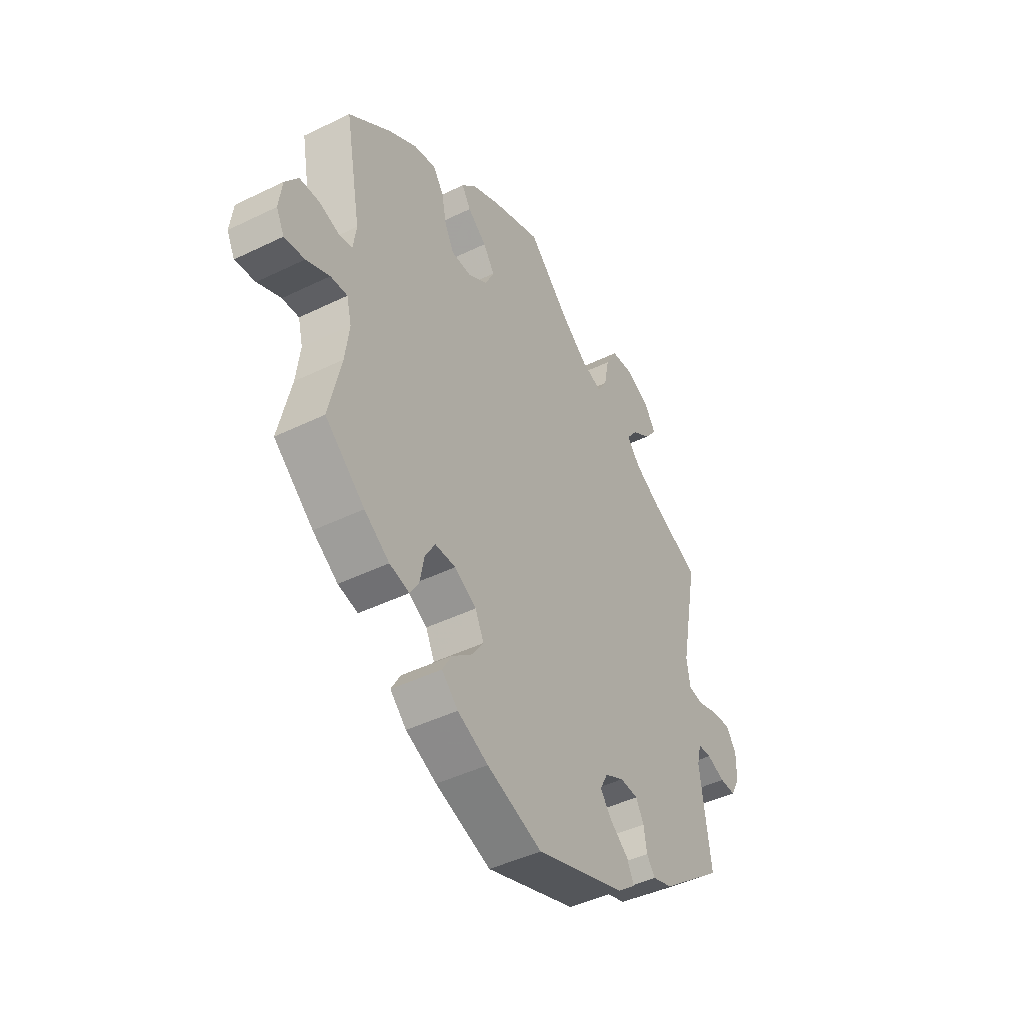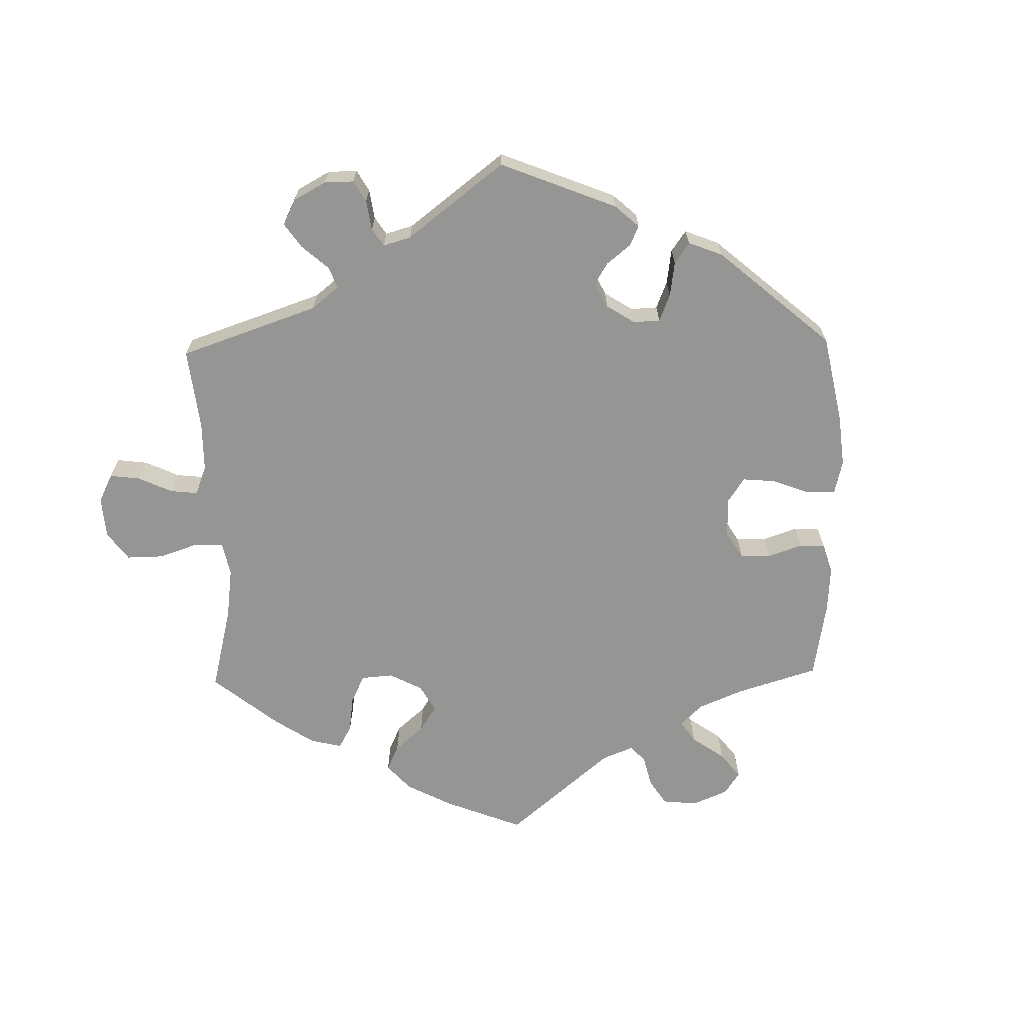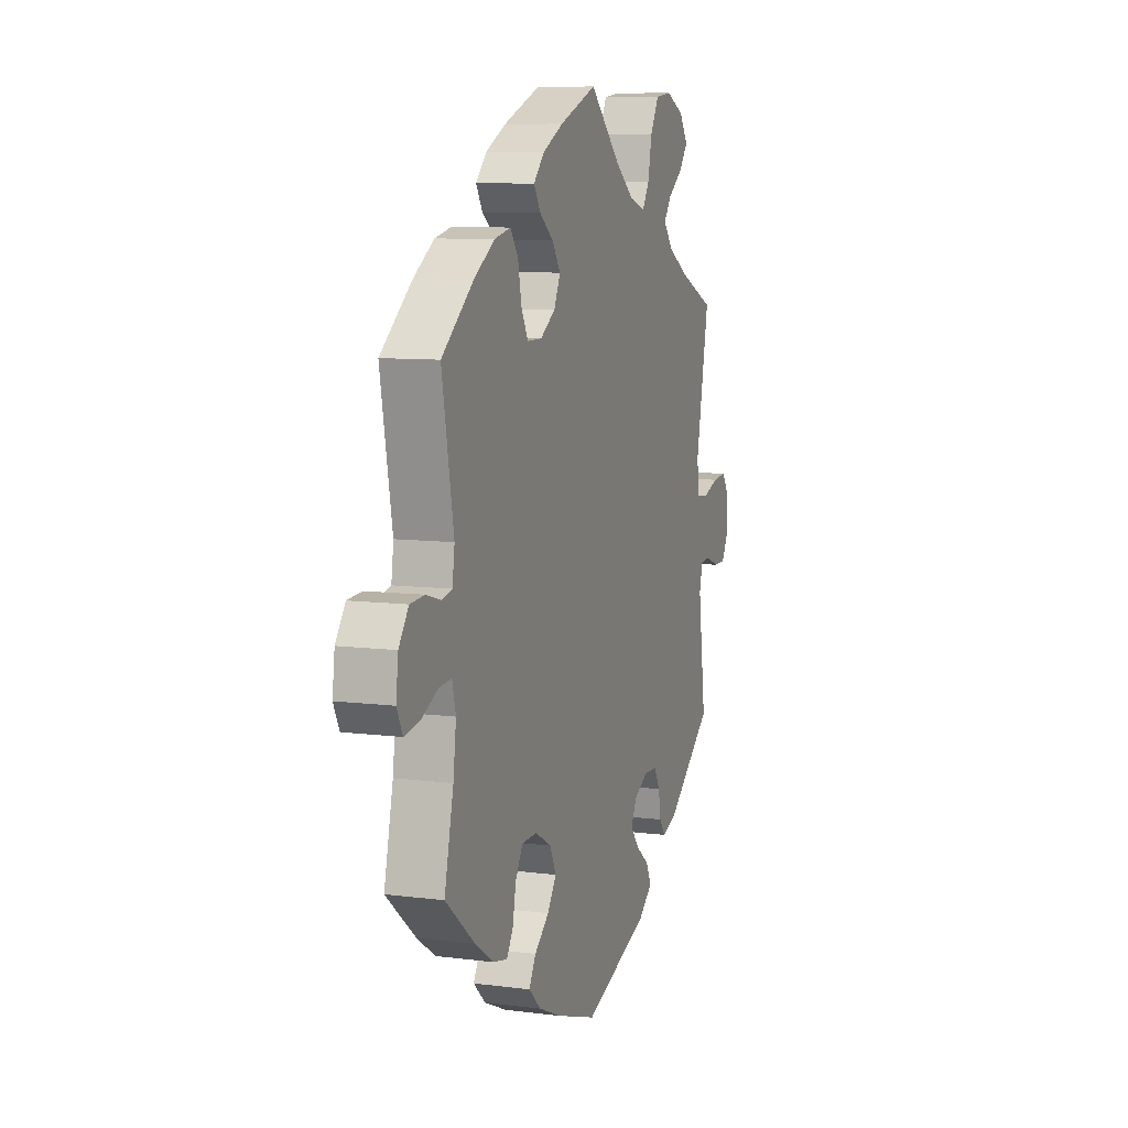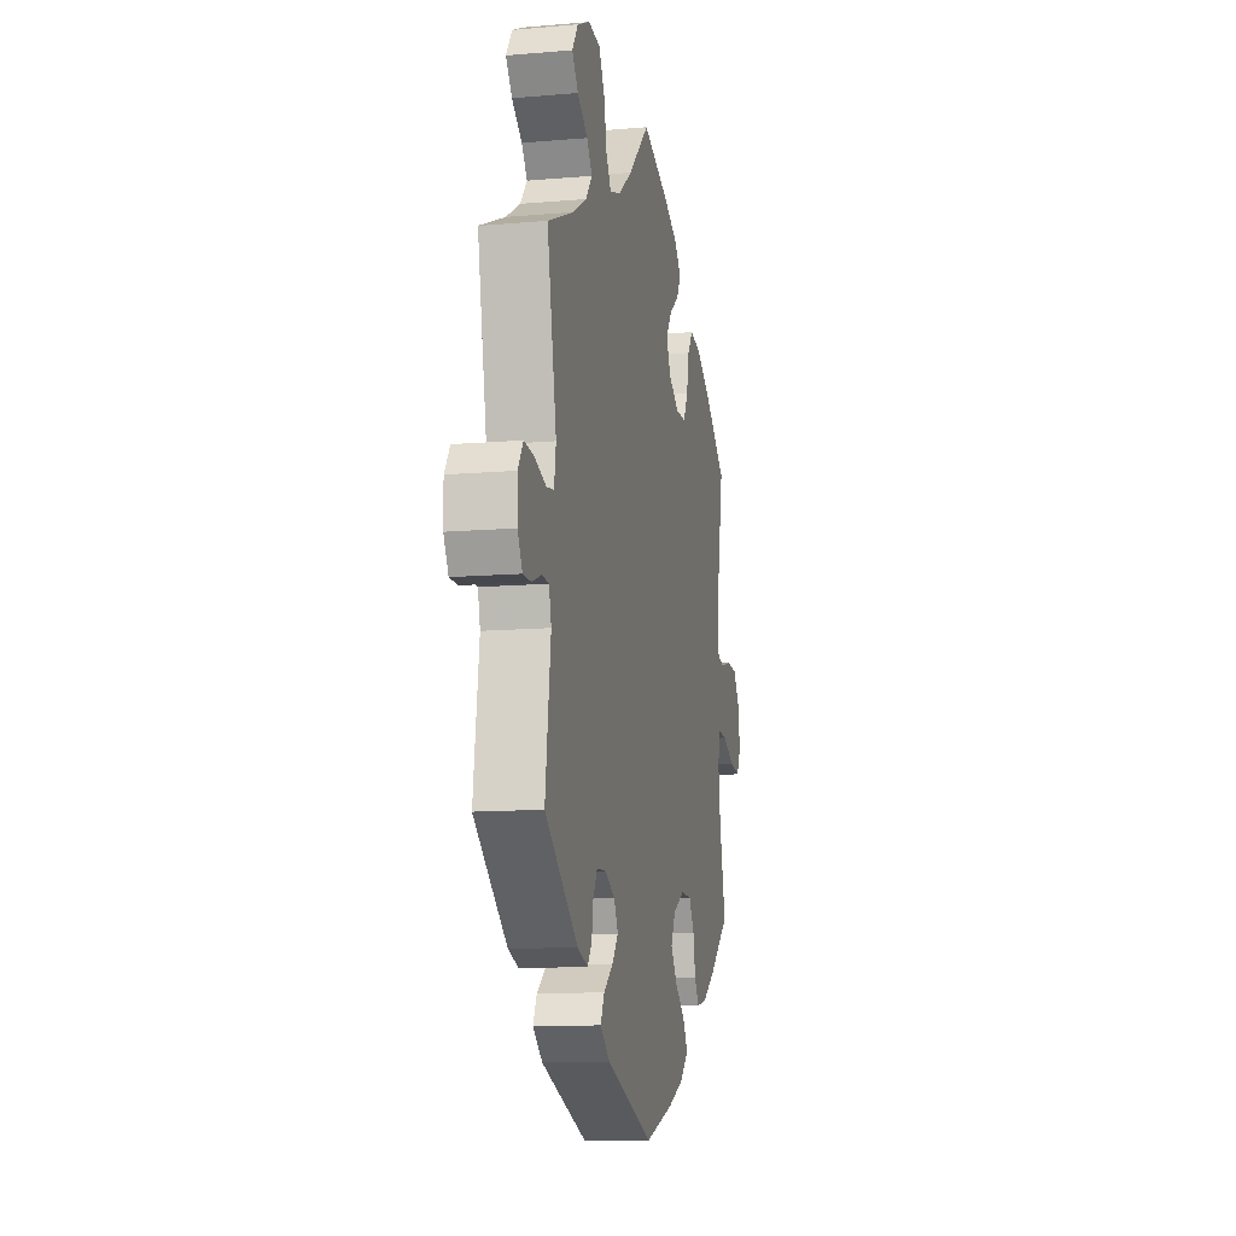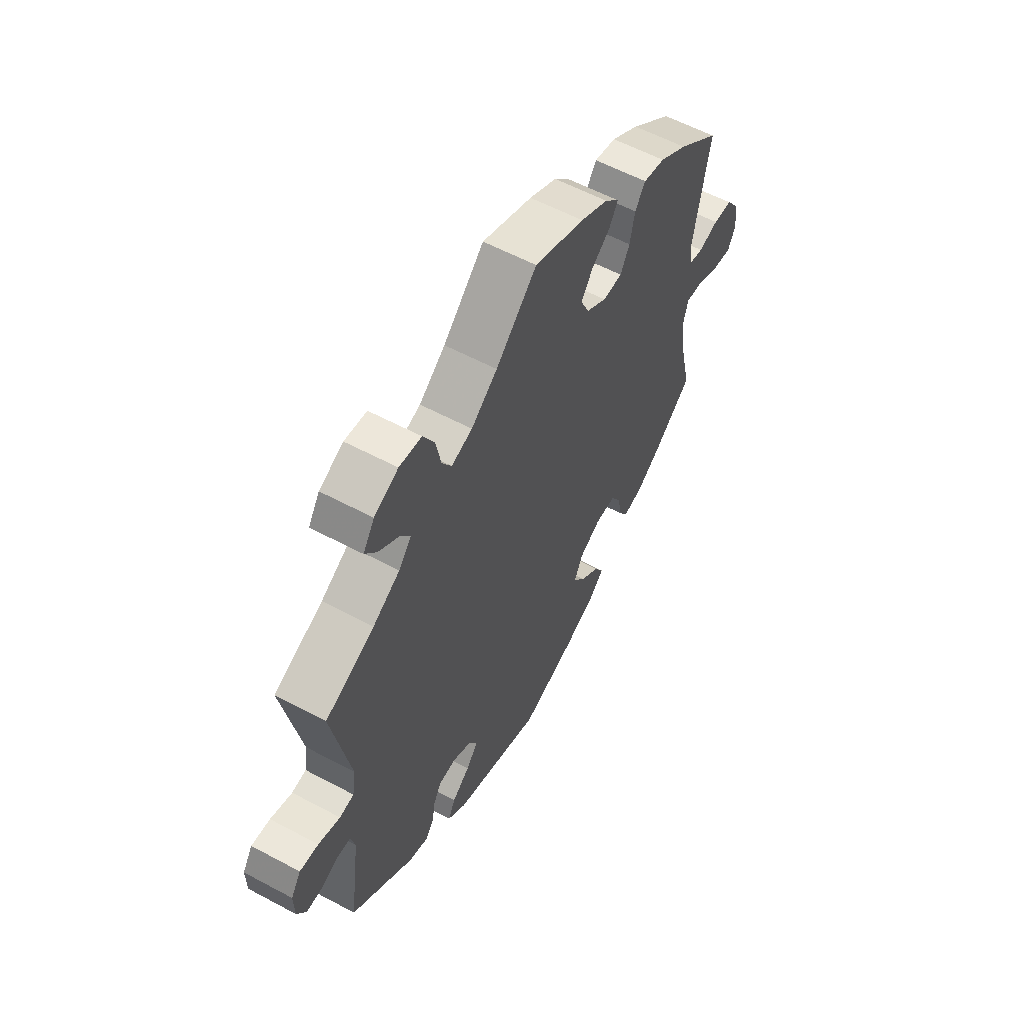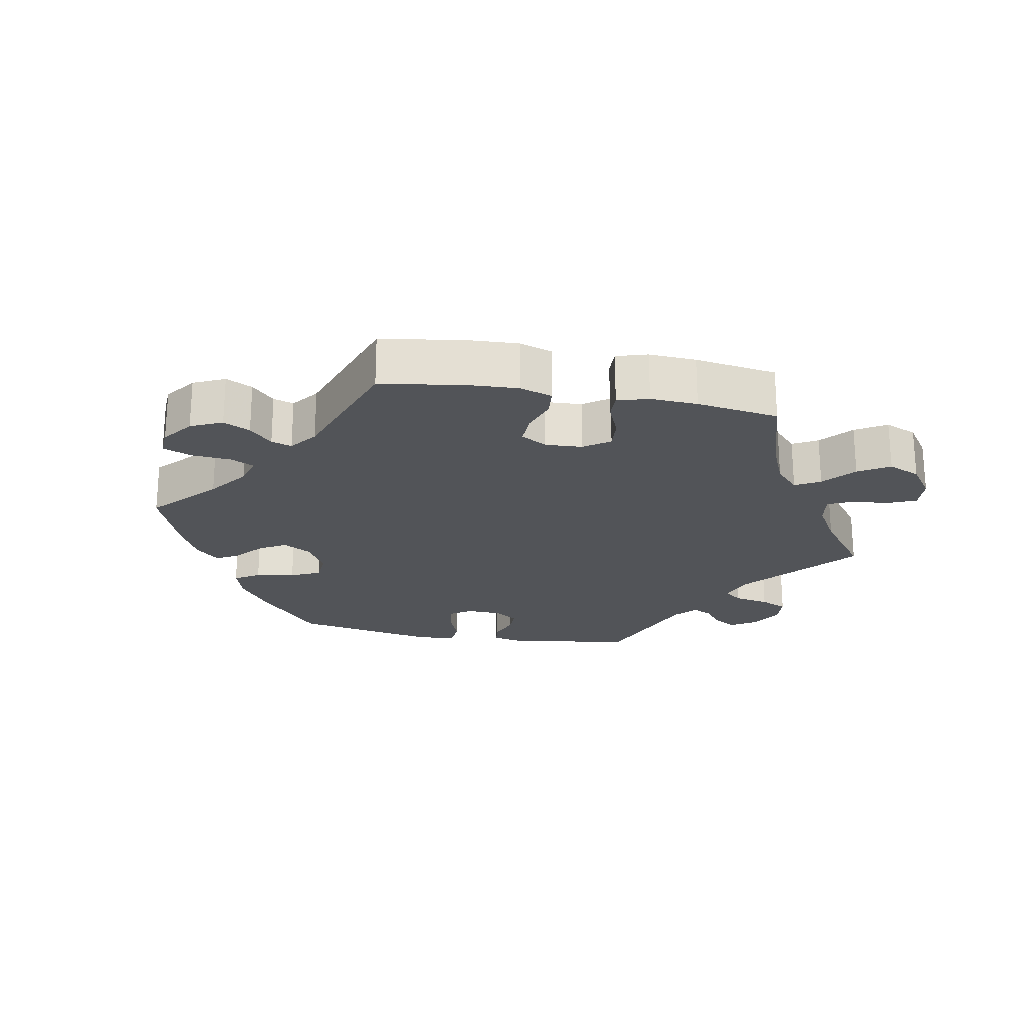
<metadata>
{"format":"obj","ext":"obj","renderer":"f3d","projection":"perspective","resolution":1024,"background":"white","views":[{"elev":-44.9,"azim":-60.5,"up":"+Z"},{"elev":-67.3,"azim":121.2,"up":"+Y"},{"elev":8.9,"azim":-71.0,"up":"+Z"},{"elev":-11.8,"azim":101.7,"up":"+Z"},{"elev":58.5,"azim":118.9,"up":"+Z"},{"elev":-22.8,"azim":-40.4,"up":"+Y"}]}
</metadata>
<code>
v -0.403 0.07 0.367
v -0.339 0.07 0.408
v -0.289 0.07 0.419
v -0.265 0.07 0.385
v -0.254 0.07 0.33
v -0.233 0.07 0.29
v -0.188 0.07 0.29
v -0.142 0.07 0.32
v -0.122 0.07 0.362
v -0.148 0.07 0.4
v -0.191 0.07 0.433
v -0.211 0.07 0.466
v -0.178 0.07 0.501
v -0.115 0.07 0.533
v 0 0.07 0.578
v 0.094 0.07 0.488
v 0.154 0.07 0.442
v 0.202 0.07 0.427
v 0.224 0.07 0.463
v 0.236 0.07 0.523
v 0.262 0.07 0.57
v 0.313 0.07 0.576
v 0.368 0.07 0.55
v 0.394 0.07 0.511
v 0.367 0.07 0.475
v 0.322 0.07 0.443
v 0.298 0.07 0.41
v 0.327 0.07 0.374
v 0.389 0.07 0.338
v 0.501 0.07 0.29
v 0.46 0.07 0.079
v 0.468 0.07 0.028
v 0.501 0.07 0.023
v 0.551 0.07 0.04
v 0.594 0.07 0.044
v 0.617 0.07 0.009
v 0.616 0.07 -0.045
v 0.595 0.07 -0.083
v 0.559 0.07 -0.083
v 0.518 0.07 -0.067
v 0.487 0.07 -0.069
v 0.477 0.07 -0.11
v 0.501 0.07 -0.288
v 0.356 0.07 -0.403
v 0.311 0.07 -0.418
v 0.292 0.07 -0.392
v 0.285 0.07 -0.348
v 0.267 0.07 -0.315
v 0.226 0.07 -0.313
v 0.182 0.07 -0.336
v 0.164 0.07 -0.371
v 0.191 0.07 -0.405
v 0.232 0.07 -0.437
v 0.248 0.07 -0.471
v 0.206 0.07 -0.505
v 0.001 0.07 -0.578
v -0.125 0.07 -0.536
v -0.195 0.07 -0.505
v -0.232 0.07 -0.47
v -0.211 0.07 -0.433
v -0.166 0.07 -0.396
v -0.138 0.07 -0.356
v -0.158 0.07 -0.315
v -0.208 0.07 -0.287
v -0.255 0.07 -0.288
v -0.278 0.07 -0.327
v -0.288 0.07 -0.379
v -0.308 0.07 -0.411
v -0.353 0.07 -0.401
v -0.41 0.07 -0.363
v -0.5 0.07 -0.289
v -0.472 0.07 -0.167
v -0.463 0.07 -0.096
v -0.474 0.07 -0.052
v -0.512 0.07 -0.055
v -0.565 0.07 -0.08
v -0.611 0.07 -0.087
v -0.629 0.07 -0.051
v -0.622 0.07 0.005
v -0.592 0.07 0.047
v -0.548 0.07 0.05
v -0.502 0.07 0.037
v -0.471 0.07 0.044
v -0.464 0.07 0.093
v -0.5 0.07 0.289
v -0.403 0 0.367
v -0.339 0 0.408
v -0.289 0 0.419
v -0.265 0 0.385
v -0.254 0 0.33
v -0.233 0 0.29
v -0.188 0 0.29
v -0.142 0 0.32
v -0.122 0 0.362
v -0.148 0 0.4
v -0.191 0 0.433
v -0.211 0 0.466
v -0.178 0 0.501
v -0.115 0 0.533
v 0 0 0.578
v 0.094 0 0.488
v 0.154 0 0.442
v 0.202 0 0.427
v 0.224 0 0.463
v 0.236 0 0.523
v 0.262 0 0.57
v 0.313 0 0.576
v 0.368 0 0.55
v 0.394 0 0.511
v 0.367 0 0.475
v 0.322 0 0.443
v 0.298 0 0.41
v 0.327 0 0.374
v 0.389 0 0.338
v 0.501 0 0.29
v 0.46 0 0.079
v 0.468 0 0.028
v 0.501 0 0.023
v 0.551 0 0.04
v 0.594 0 0.044
v 0.617 0 0.009
v 0.616 0 -0.045
v 0.595 0 -0.083
v 0.559 0 -0.083
v 0.518 0 -0.067
v 0.487 0 -0.069
v 0.477 0 -0.11
v 0.501 0 -0.288
v 0.356 0 -0.403
v 0.311 0 -0.418
v 0.292 0 -0.392
v 0.285 0 -0.348
v 0.267 0 -0.315
v 0.226 0 -0.313
v 0.182 0 -0.336
v 0.164 0 -0.371
v 0.191 0 -0.405
v 0.232 0 -0.437
v 0.248 0 -0.471
v 0.206 0 -0.505
v 0.001 0 -0.578
v -0.125 0 -0.536
v -0.195 0 -0.505
v -0.232 0 -0.47
v -0.211 0 -0.433
v -0.166 0 -0.396
v -0.138 0 -0.356
v -0.158 0 -0.315
v -0.208 0 -0.287
v -0.255 0 -0.288
v -0.278 0 -0.327
v -0.288 0 -0.379
v -0.308 0 -0.411
v -0.353 0 -0.401
v -0.41 0 -0.363
v -0.5 0 -0.289
v -0.472 0 -0.167
v -0.463 0 -0.096
v -0.474 0 -0.052
v -0.512 0 -0.055
v -0.565 0 -0.08
v -0.611 0 -0.087
v -0.629 0 -0.051
v -0.622 0 0.005
v -0.592 0 0.047
v -0.548 0 0.05
v -0.502 0 0.037
v -0.471 0 0.044
v -0.464 0 0.093
v -0.5 0 0.289
f 84 85 1 2
f 83 84 2 3
f 79 80 81 82
f 79 82 83
f 78 79 83
f 75 76 77 78
f 74 75 78 83
f 73 74 83 3
f 69 70 71 72
f 66 67 68 69
f 65 66 69 72
f 64 65 72 73
f 58 59 60 61
f 58 61 62
f 57 58 62
f 56 57 62
f 55 56 62 63
f 52 53 54 55
f 51 52 55 63
f 44 45 46 47
f 42 43 44 47
f 41 42 47 48
f 37 38 39 40
f 37 40 41
f 36 37 41
f 33 34 35 36
f 33 36 41
f 32 33 41 48
f 29 30 31
f 28 29 31 32
f 27 28 32 48
f 23 24 25 26
f 23 26 27
f 22 23 27
f 19 20 21 22
f 18 19 22 27
f 13 14 15 16
f 13 16 17
f 10 11 12 13
f 9 10 13 17
f 8 9 17 18
f 73 3 4 5
f 73 5 6
f 64 73 6 7
f 50 51 63 64
f 49 50 64 7
f 18 27 48 49
f 7 8 18 49
f 87 86 170 169
f 88 87 169 168
f 167 166 165 164
f 168 167 164
f 168 164 163
f 163 162 161 160
f 168 163 160 159
f 88 168 159 158
f 157 156 155 154
f 154 153 152 151
f 157 154 151 150
f 158 157 150 149
f 146 145 144 143
f 147 146 143
f 147 143 142
f 147 142 141
f 148 147 141 140
f 140 139 138 137
f 148 140 137 136
f 132 131 130 129
f 132 129 128 127
f 133 132 127 126
f 125 124 123 122
f 126 125 122
f 126 122 121
f 121 120 119 118
f 126 121 118
f 133 126 118 117
f 116 115 114
f 117 116 114 113
f 133 117 113 112
f 111 110 109 108
f 112 111 108
f 112 108 107
f 107 106 105 104
f 112 107 104 103
f 101 100 99 98
f 102 101 98
f 98 97 96 95
f 102 98 95 94
f 103 102 94 93
f 90 89 88 158
f 91 90 158
f 92 91 158 149
f 149 148 136 135
f 92 149 135 134
f 134 133 112 103
f 134 103 93 92
f 1 86 87 2
f 2 87 88 3
f 3 88 89 4
f 4 89 90 5
f 5 90 91 6
f 6 91 92 7
f 7 92 93 8
f 8 93 94 9
f 9 94 95 10
f 10 95 96 11
f 11 96 97 12
f 12 97 98 13
f 13 98 99 14
f 14 99 100 15
f 15 100 101 16
f 16 101 102 17
f 17 102 103 18
f 18 103 104 19
f 19 104 105 20
f 20 105 106 21
f 21 106 107 22
f 22 107 108 23
f 23 108 109 24
f 24 109 110 25
f 25 110 111 26
f 26 111 112 27
f 27 112 113 28
f 28 113 114 29
f 29 114 115 30
f 30 115 116 31
f 31 116 117 32
f 32 117 118 33
f 33 118 119 34
f 34 119 120 35
f 35 120 121 36
f 36 121 122 37
f 37 122 123 38
f 38 123 124 39
f 39 124 125 40
f 40 125 126 41
f 41 126 127 42
f 42 127 128 43
f 43 128 129 44
f 44 129 130 45
f 45 130 131 46
f 46 131 132 47
f 47 132 133 48
f 48 133 134 49
f 49 134 135 50
f 50 135 136 51
f 51 136 137 52
f 52 137 138 53
f 53 138 139 54
f 54 139 140 55
f 55 140 141 56
f 56 141 142 57
f 57 142 143 58
f 58 143 144 59
f 59 144 145 60
f 60 145 146 61
f 61 146 147 62
f 62 147 148 63
f 63 148 149 64
f 64 149 150 65
f 65 150 151 66
f 66 151 152 67
f 67 152 153 68
f 68 153 154 69
f 69 154 155 70
f 70 155 156 71
f 71 156 157 72
f 72 157 158 73
f 73 158 159 74
f 74 159 160 75
f 75 160 161 76
f 76 161 162 77
f 77 162 163 78
f 78 163 164 79
f 79 164 165 80
f 80 165 166 81
f 81 166 167 82
f 82 167 168 83
f 83 168 169 84
f 84 169 170 85
f 85 170 86 1

</code>
